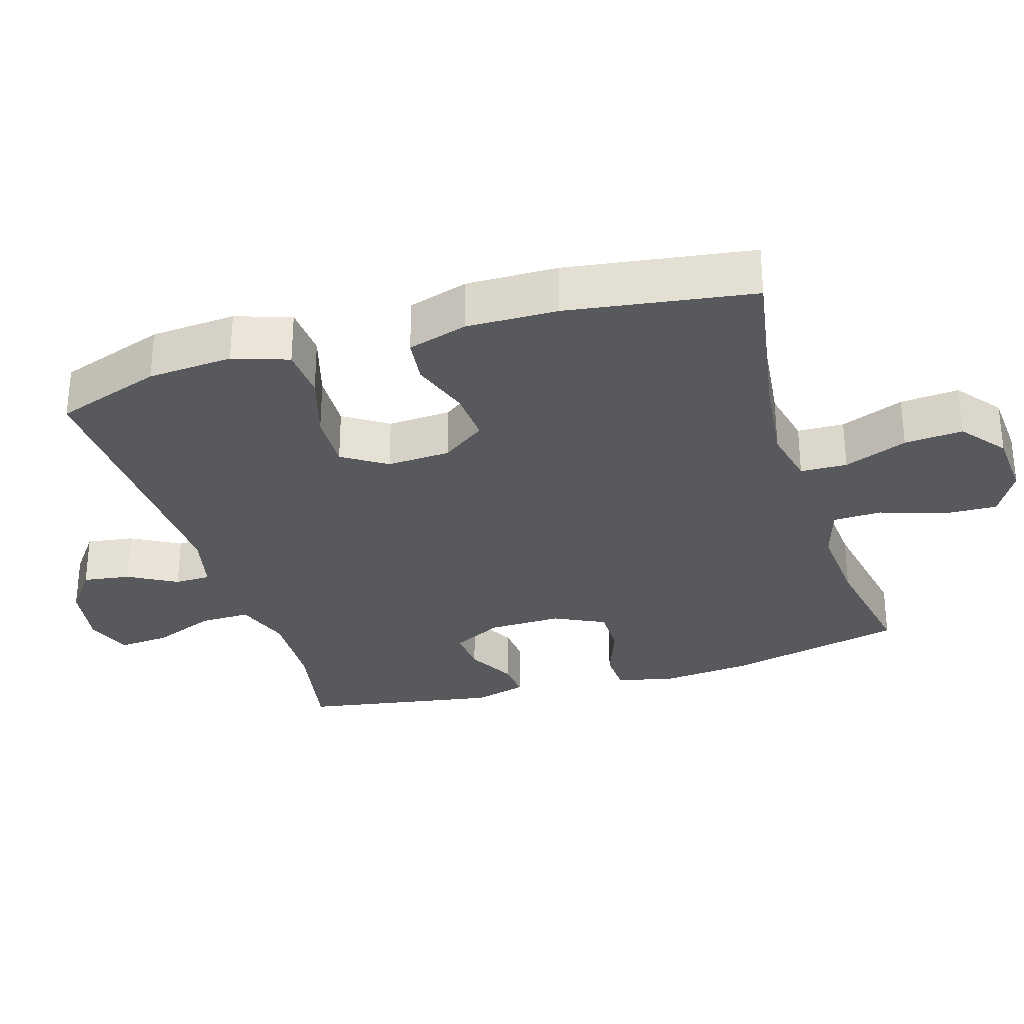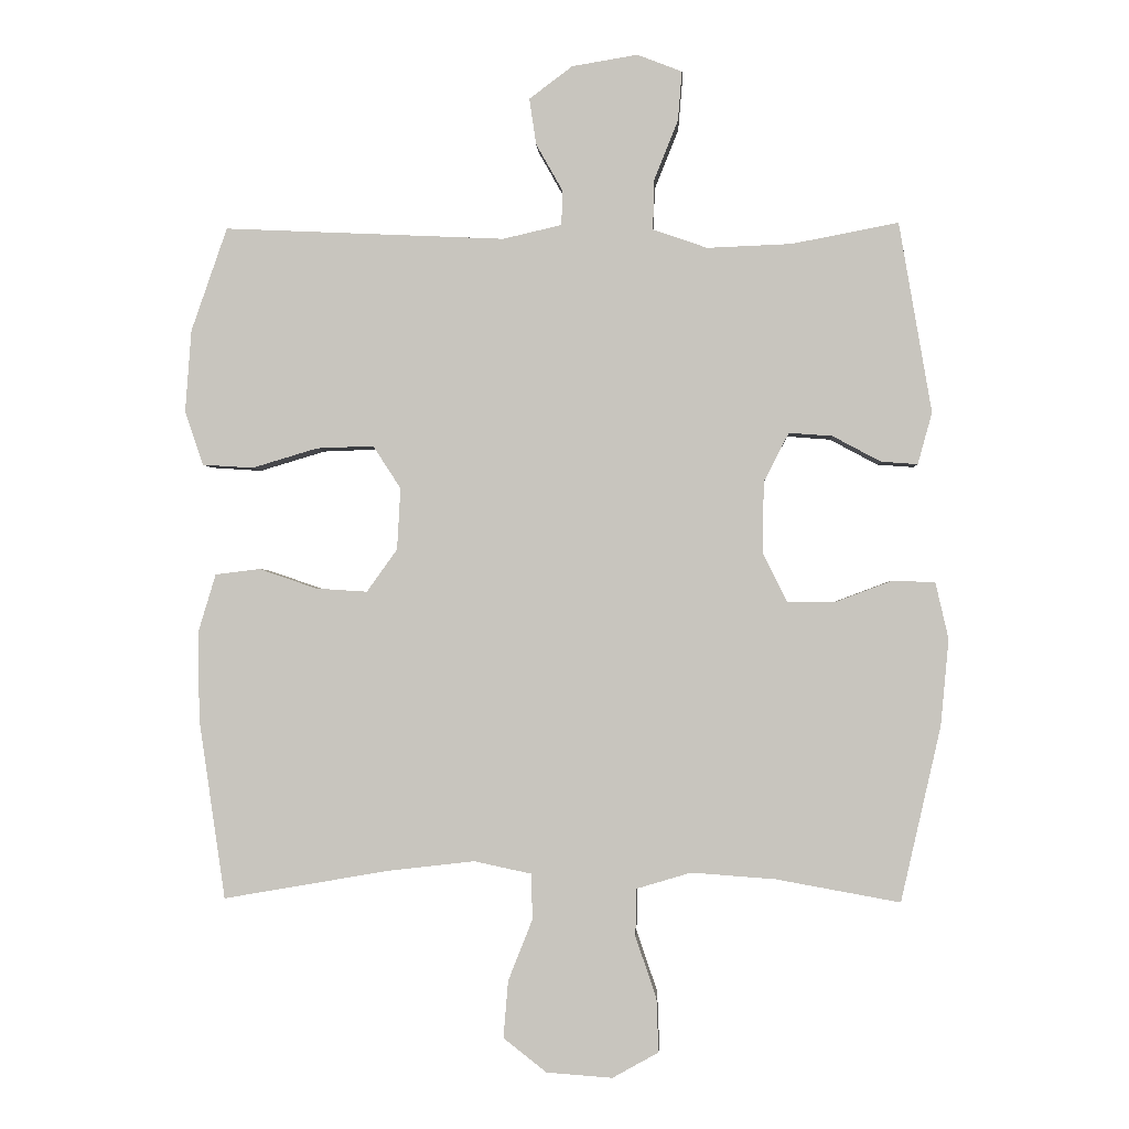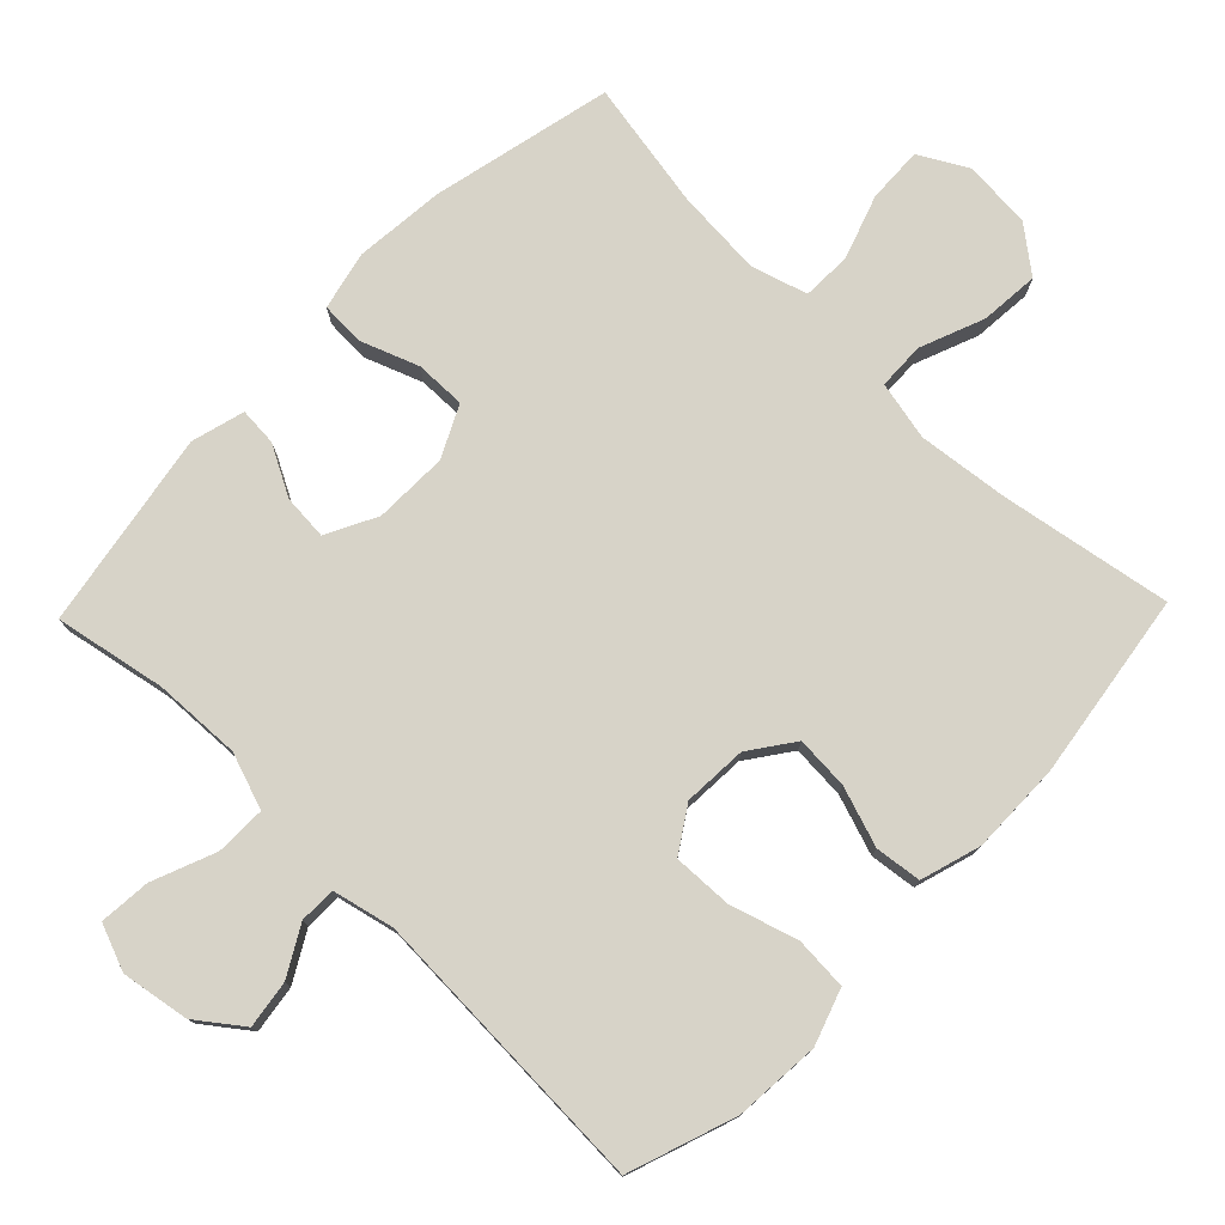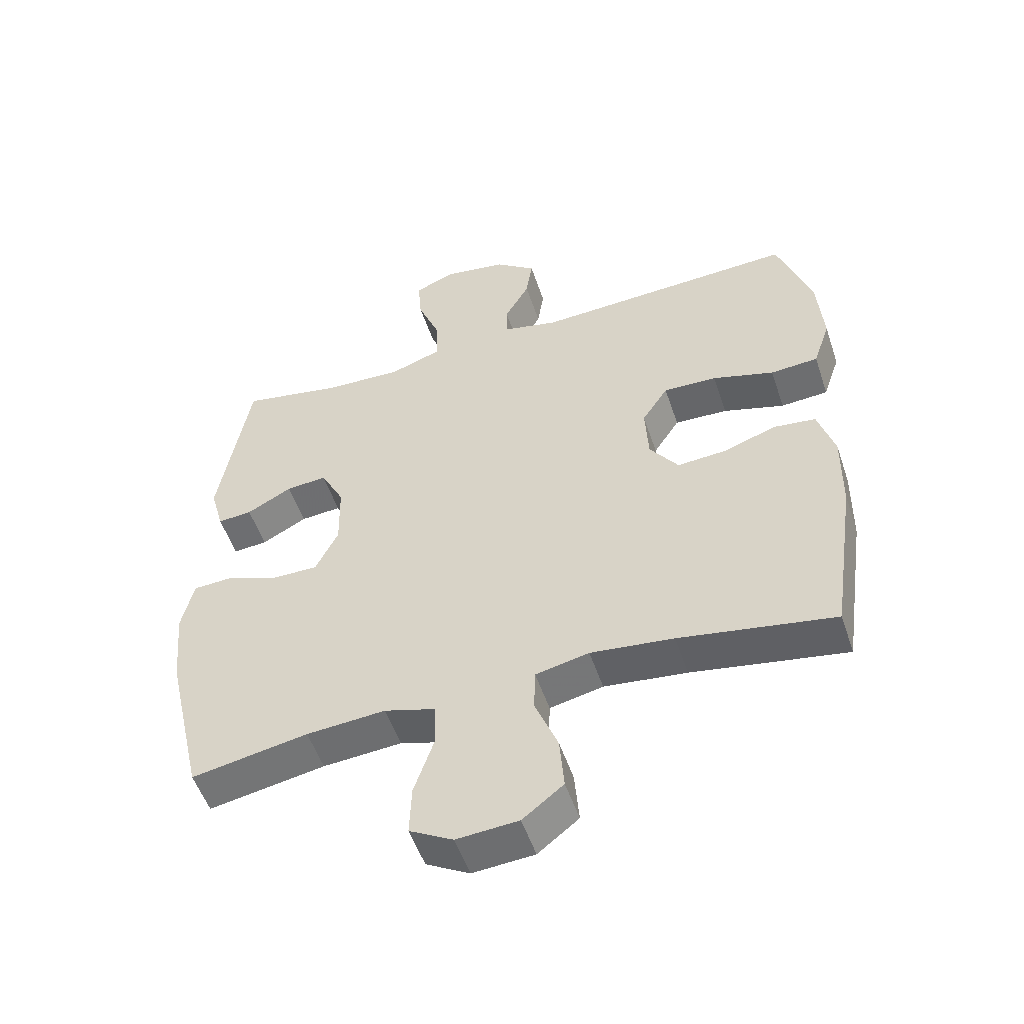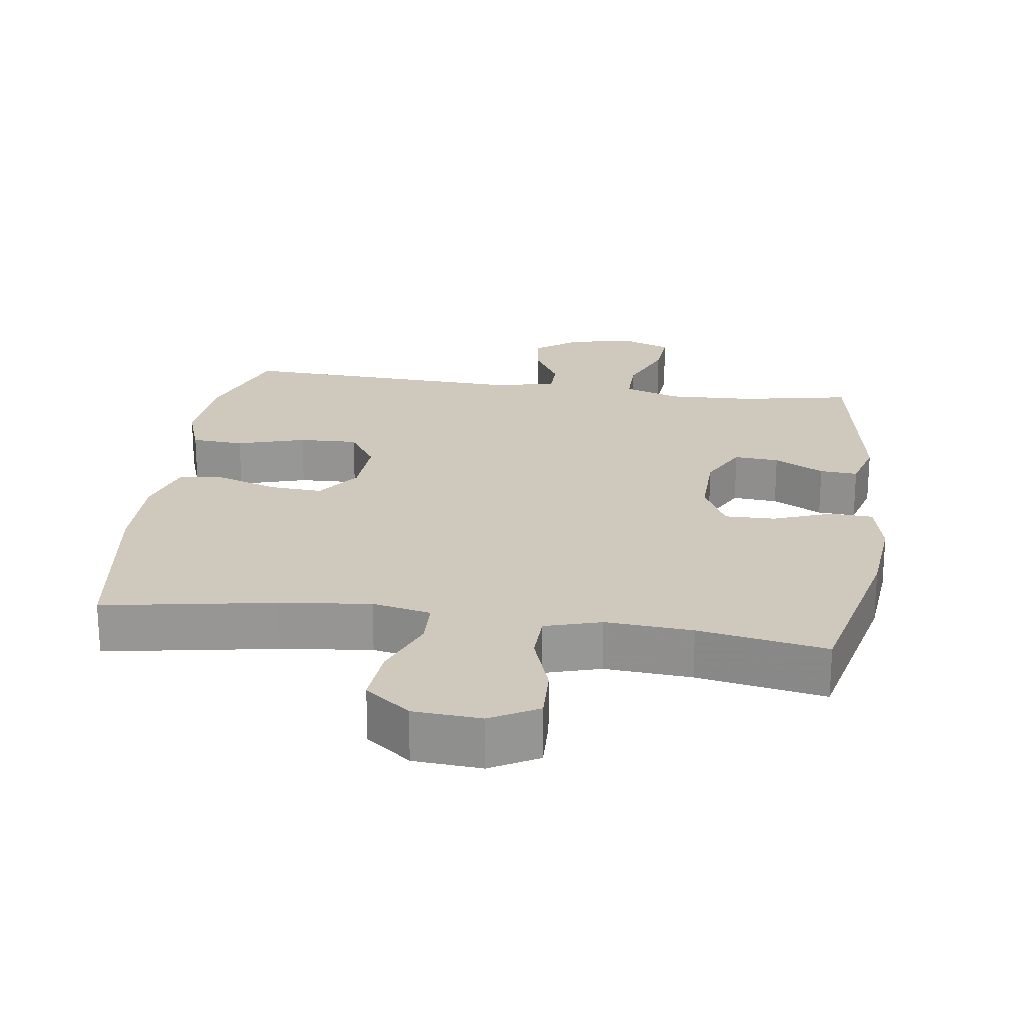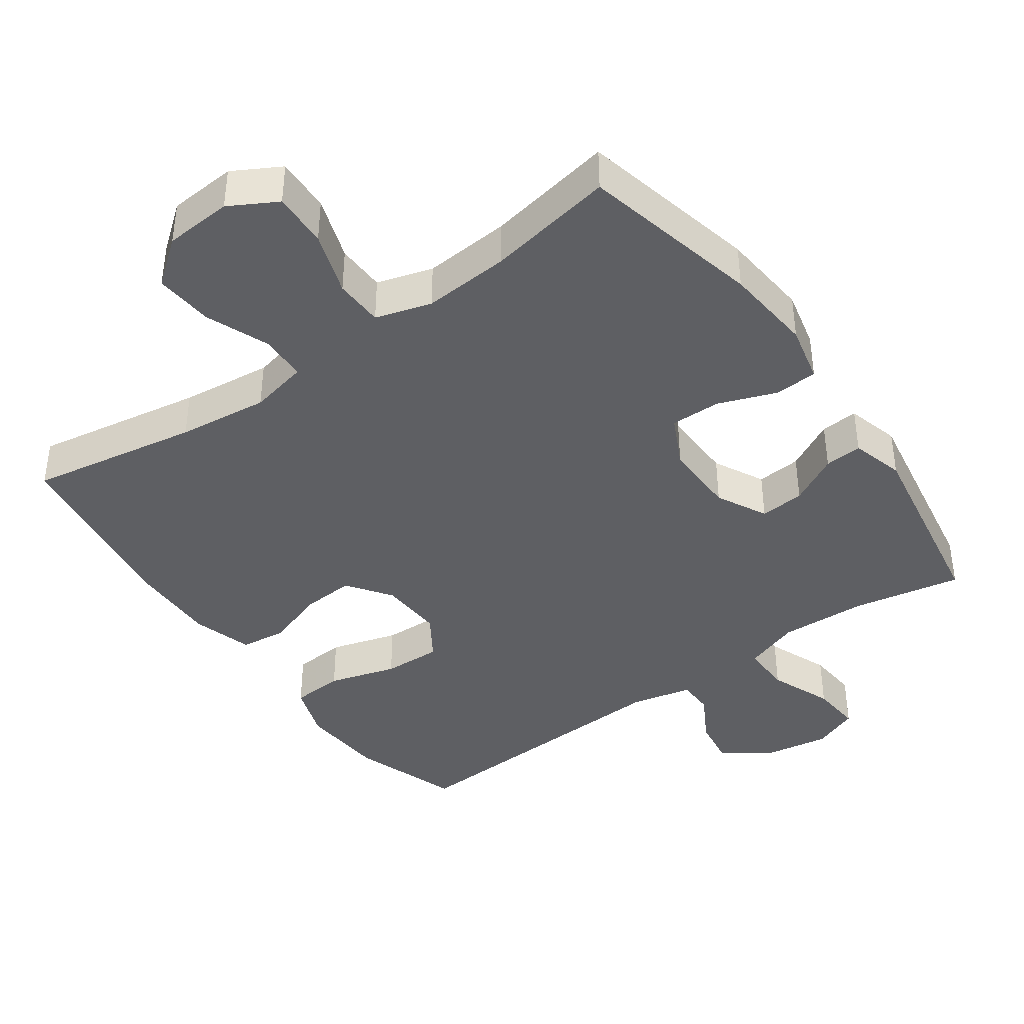
<metadata>
{"format":"obj","ext":"obj","renderer":"f3d","projection":"perspective","resolution":1024,"background":"white","views":[{"elev":-30.2,"azim":107.0,"up":"+Y"},{"elev":-1.4,"azim":-176.9,"up":"+Z"},{"elev":77.2,"azim":44.1,"up":"+Y"},{"elev":-52.7,"azim":18.4,"up":"+Z"},{"elev":22.3,"azim":-172.0,"up":"+Y"},{"elev":-40.8,"azim":-144.5,"up":"+Y"}]}
</metadata>
<code>
v 0.5 0.07 0.5
v 0.553 0.07 0.347
v 0.562 0.07 0.225
v 0.535 0.07 0.146
v 0.46 0.07 0.141
v 0.363 0.07 0.17
v 0.279 0.07 0.173
v 0.238 0.07 0.11
v 0.243 0.07 0.019
v 0.288 0.07 -0.044
v 0.364 0.07 -0.039
v 0.449 0.07 -0.01
v 0.515 0.07 -0.018
v 0.541 0.07 -0.104
v 0.539 0.07 -0.234
v 0.5 0.07 -0.5
v 0.257 0.07 -0.458
v 0.127 0.07 -0.443
v 0.043 0.07 -0.461
v 0.041 0.07 -0.528
v 0.077 0.07 -0.619
v 0.084 0.07 -0.703
v 0.02 0.07 -0.753
v -0.077 0.07 -0.76
v -0.145 0.07 -0.722
v -0.142 0.07 -0.643
v -0.111 0.07 -0.552
v -0.113 0.07 -0.482
v -0.193 0.07 -0.458
v -0.317 0.07 -0.467
v -0.5 0.07 -0.5
v -0.559 0.07 -0.242
v -0.571 0.07 -0.114
v -0.552 0.07 -0.031
v -0.49 0.07 -0.028
v -0.407 0.07 -0.059
v -0.335 0.07 -0.06
v -0.299 0.07 0.013
v -0.301 0.07 0.118
v -0.338 0.07 0.19
v -0.402 0.07 0.185
v -0.473 0.07 0.147
v -0.527 0.07 0.143
v -0.548 0.07 0.219
v -0.5 0.07 0.5
v -0.343 0.07 0.47
v -0.218 0.07 0.465
v -0.138 0.07 0.493
v -0.139 0.07 0.565
v -0.175 0.07 0.655
v -0.181 0.07 0.728
v -0.115 0.07 0.754
v -0.018 0.07 0.738
v 0.046 0.07 0.69
v 0.036 0.07 0.622
v -0.003 0.07 0.553
v -0.002 0.07 0.501
v 0.085 0.07 0.481
v 0.5 0 0.5
v 0.553 0 0.347
v 0.562 0 0.225
v 0.535 0 0.146
v 0.46 0 0.141
v 0.363 0 0.17
v 0.279 0 0.173
v 0.238 0 0.11
v 0.243 0 0.019
v 0.288 0 -0.044
v 0.364 0 -0.039
v 0.449 0 -0.01
v 0.515 0 -0.018
v 0.541 0 -0.104
v 0.539 0 -0.234
v 0.5 0 -0.5
v 0.257 0 -0.458
v 0.127 0 -0.443
v 0.043 0 -0.461
v 0.041 0 -0.528
v 0.077 0 -0.619
v 0.084 0 -0.703
v 0.02 0 -0.753
v -0.077 0 -0.76
v -0.145 0 -0.722
v -0.142 0 -0.643
v -0.111 0 -0.552
v -0.113 0 -0.482
v -0.193 0 -0.458
v -0.317 0 -0.467
v -0.5 0 -0.5
v -0.559 0 -0.242
v -0.571 0 -0.114
v -0.552 0 -0.031
v -0.49 0 -0.028
v -0.407 0 -0.059
v -0.335 0 -0.06
v -0.299 0 0.013
v -0.301 0 0.118
v -0.338 0 0.19
v -0.402 0 0.185
v -0.473 0 0.147
v -0.527 0 0.143
v -0.548 0 0.219
v -0.5 0 0.5
v -0.343 0 0.47
v -0.218 0 0.465
v -0.138 0 0.493
v -0.139 0 0.565
v -0.175 0 0.655
v -0.181 0 0.728
v -0.115 0 0.754
v -0.018 0 0.738
v 0.046 0 0.69
v 0.036 0 0.622
v -0.003 0 0.553
v -0.002 0 0.501
v 0.085 0 0.481
f 54 55 56
f 53 54 56
f 52 53 56
f 51 52 56
f 50 51 56
f 49 50 56
f 48 49 56 57
f 47 48 57 58
f 44 45 46
f 43 44 46
f 42 43 46
f 41 42 46
f 40 41 46 47
f 1 2 3
f 58 1 3
f 47 58 3
f 40 47 3
f 39 40 3
f 34 35 36
f 33 34 36
f 32 33 36
f 31 32 36
f 30 31 36
f 29 30 36 37
f 28 29 37 38
f 25 26 27
f 24 25 27
f 23 24 27
f 22 23 27
f 21 22 27
f 20 21 27
f 19 20 27 28
f 28 38 39
f 19 28 39
f 18 19 39
f 15 16 17
f 14 15 17
f 13 14 17
f 12 13 17
f 11 12 17
f 10 11 17 18
f 3 4 5 6
f 3 6 7
f 39 3 7
f 9 10 18 39
f 8 9 39
f 7 8 39
f 114 113 112
f 114 112 111
f 114 111 110
f 114 110 109
f 114 109 108
f 114 108 107
f 115 114 107 106
f 116 115 106 105
f 104 103 102
f 104 102 101
f 104 101 100
f 104 100 99
f 105 104 99 98
f 61 60 59
f 61 59 116
f 61 116 105
f 61 105 98
f 61 98 97
f 94 93 92
f 94 92 91
f 94 91 90
f 94 90 89
f 94 89 88
f 95 94 88 87
f 96 95 87 86
f 85 84 83
f 85 83 82
f 85 82 81
f 85 81 80
f 85 80 79
f 85 79 78
f 86 85 78 77
f 97 96 86
f 97 86 77
f 97 77 76
f 75 74 73
f 75 73 72
f 75 72 71
f 75 71 70
f 75 70 69
f 76 75 69 68
f 64 63 62 61
f 65 64 61
f 65 61 97
f 97 76 68 67
f 97 67 66
f 97 66 65
f 1 59 60 2
f 2 60 61 3
f 3 61 62 4
f 4 62 63 5
f 5 63 64 6
f 6 64 65 7
f 7 65 66 8
f 8 66 67 9
f 9 67 68 10
f 10 68 69 11
f 11 69 70 12
f 12 70 71 13
f 13 71 72 14
f 14 72 73 15
f 15 73 74 16
f 16 74 75 17
f 17 75 76 18
f 18 76 77 19
f 19 77 78 20
f 20 78 79 21
f 21 79 80 22
f 22 80 81 23
f 23 81 82 24
f 24 82 83 25
f 25 83 84 26
f 26 84 85 27
f 27 85 86 28
f 28 86 87 29
f 29 87 88 30
f 30 88 89 31
f 31 89 90 32
f 32 90 91 33
f 33 91 92 34
f 34 92 93 35
f 35 93 94 36
f 36 94 95 37
f 37 95 96 38
f 38 96 97 39
f 39 97 98 40
f 40 98 99 41
f 41 99 100 42
f 42 100 101 43
f 43 101 102 44
f 44 102 103 45
f 45 103 104 46
f 46 104 105 47
f 47 105 106 48
f 48 106 107 49
f 49 107 108 50
f 50 108 109 51
f 51 109 110 52
f 52 110 111 53
f 53 111 112 54
f 54 112 113 55
f 55 113 114 56
f 56 114 115 57
f 57 115 116 58
f 58 116 59 1

</code>
